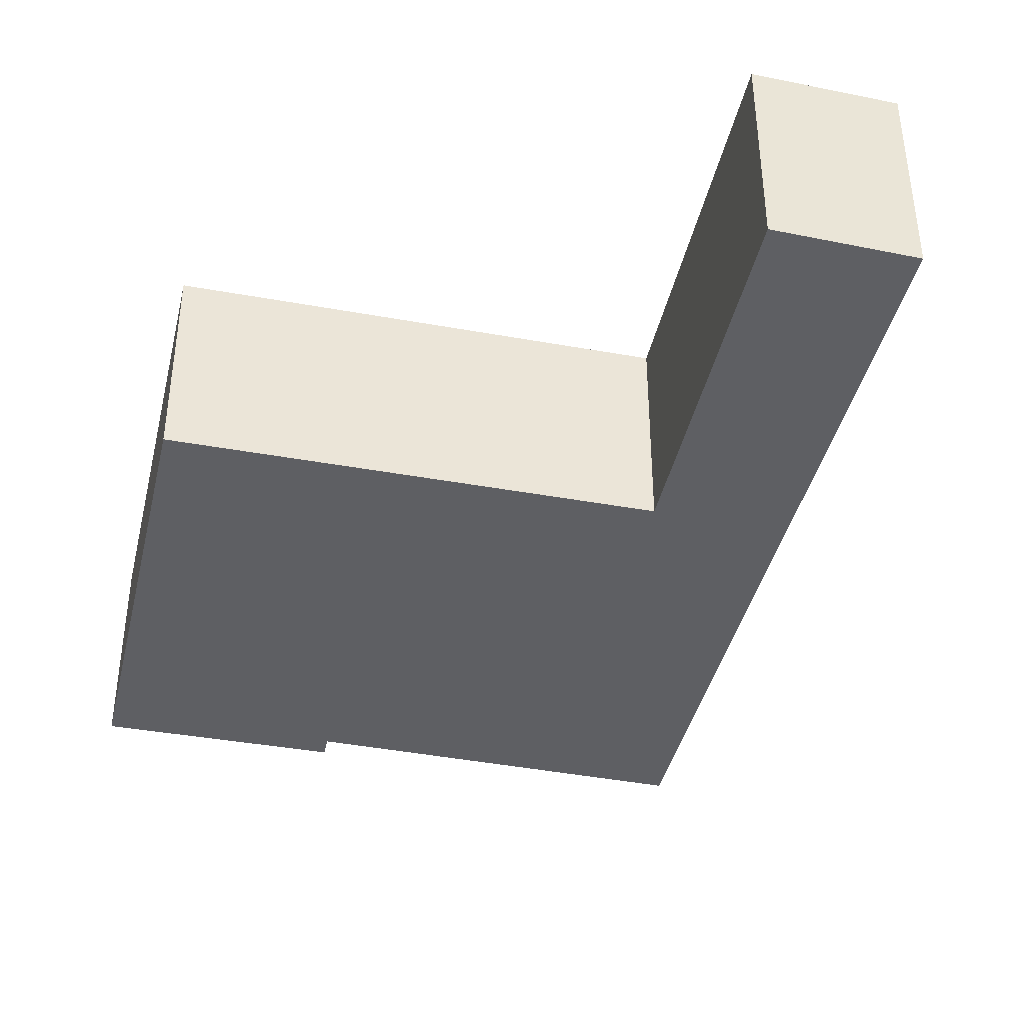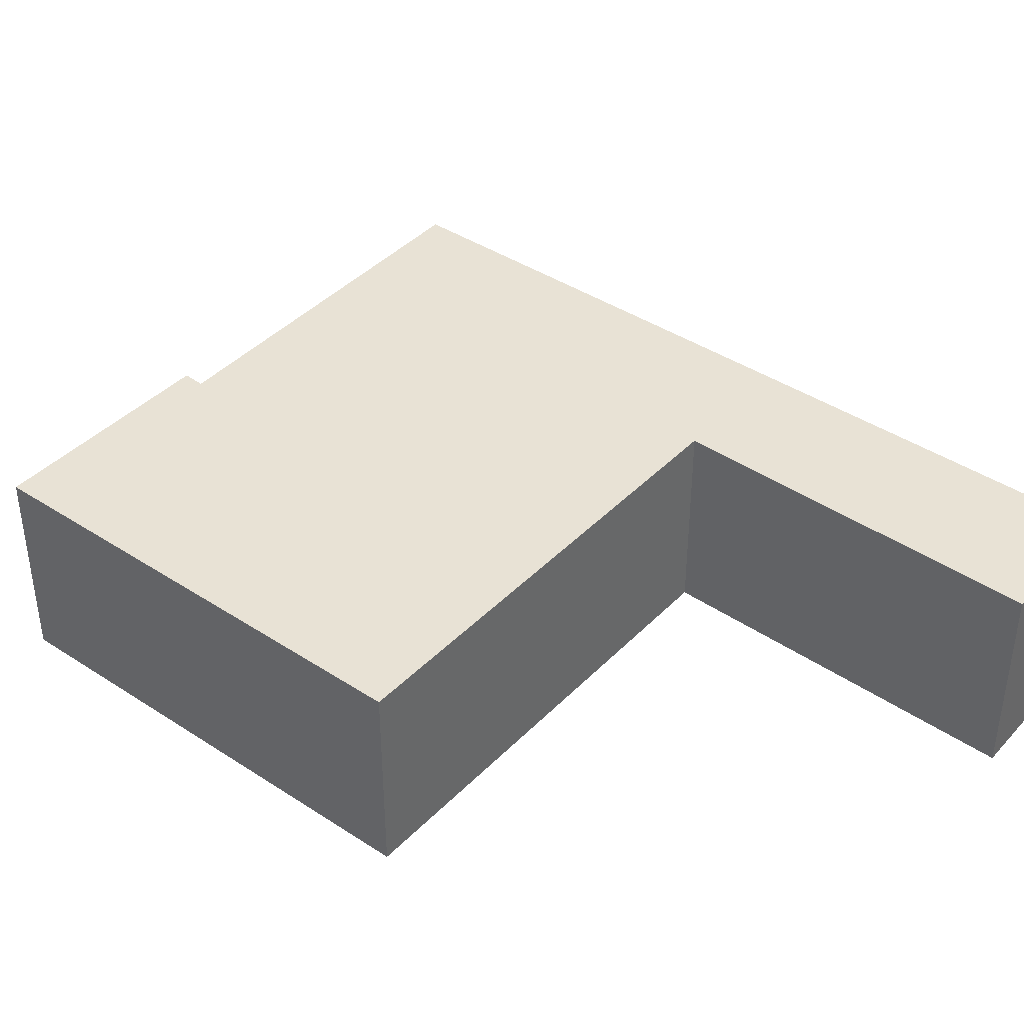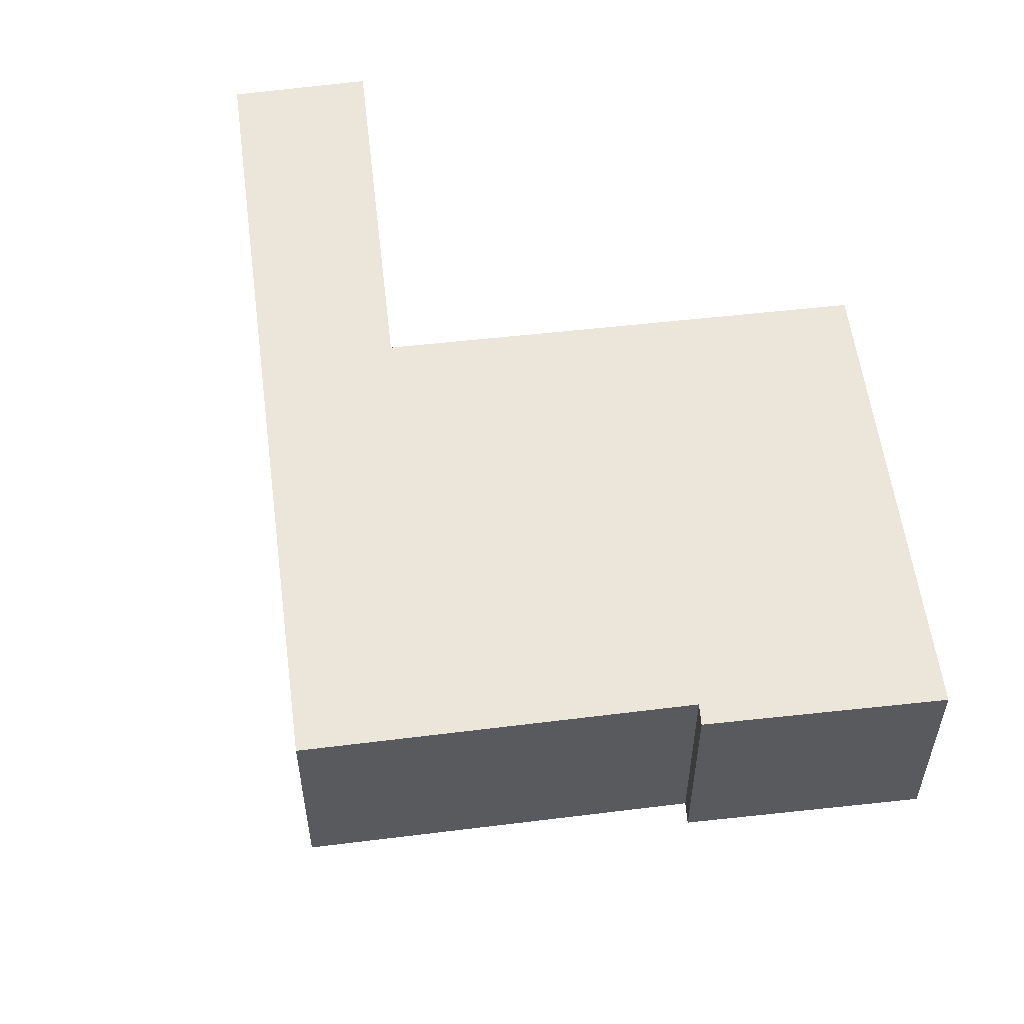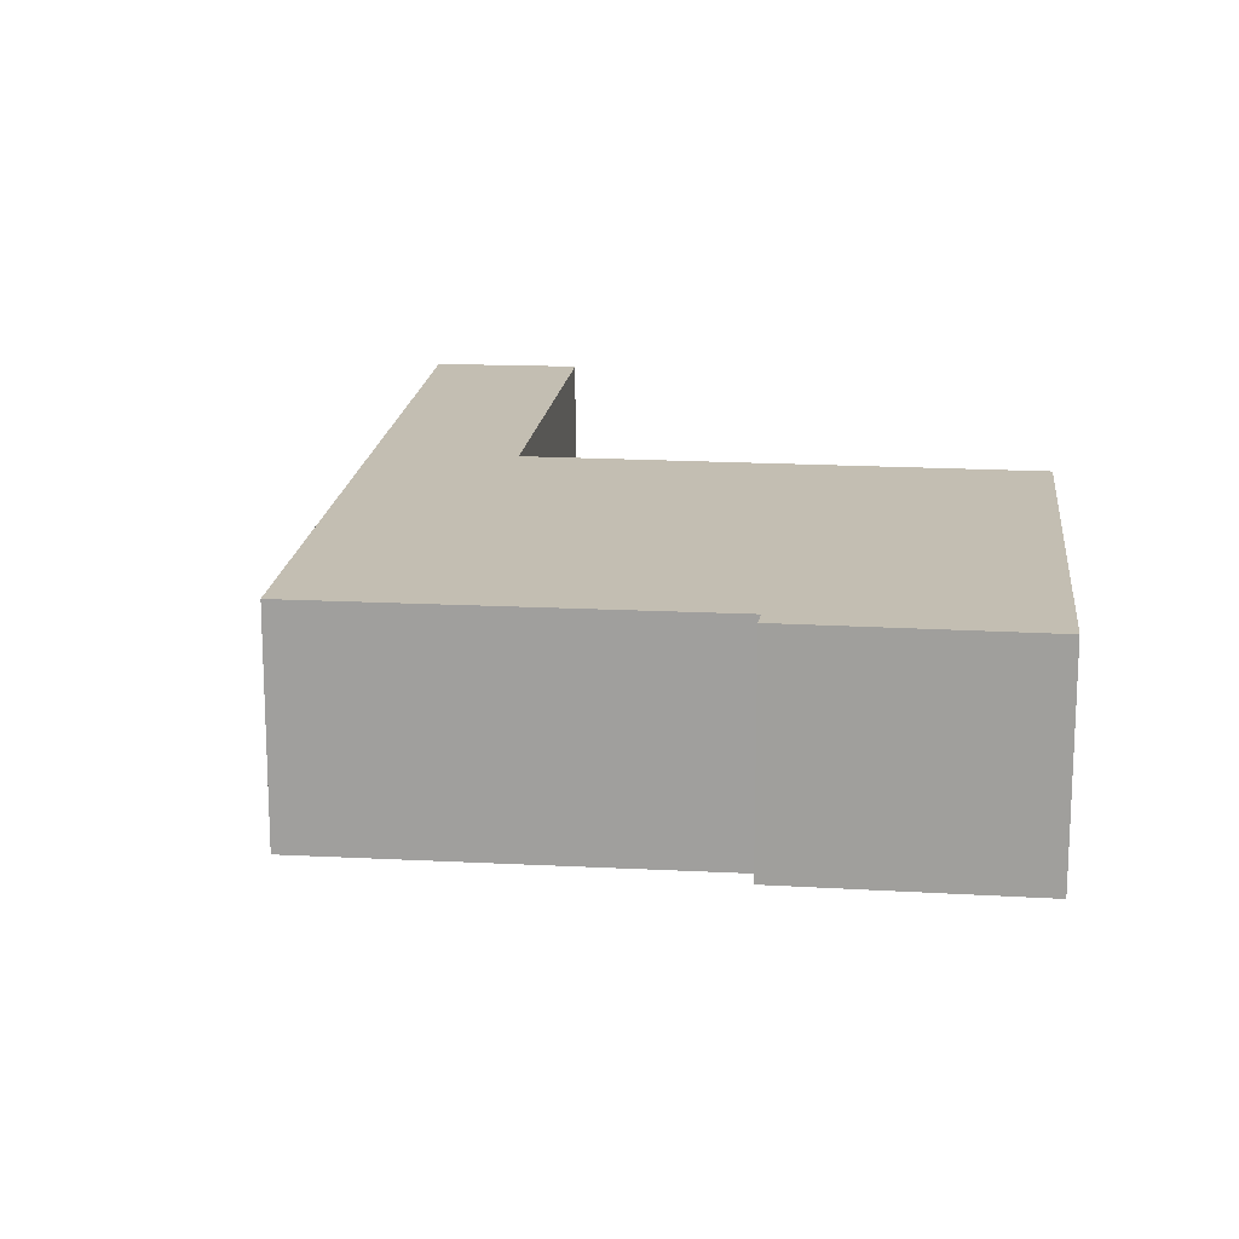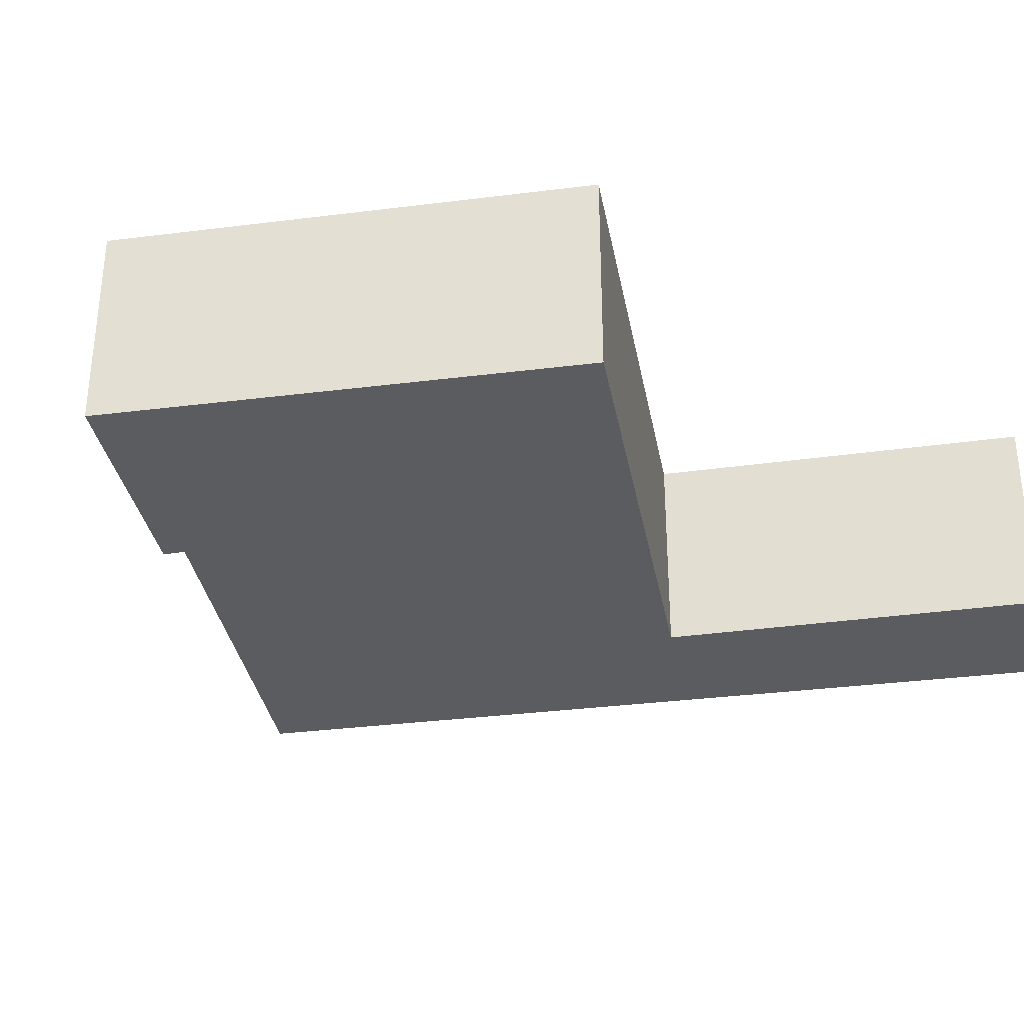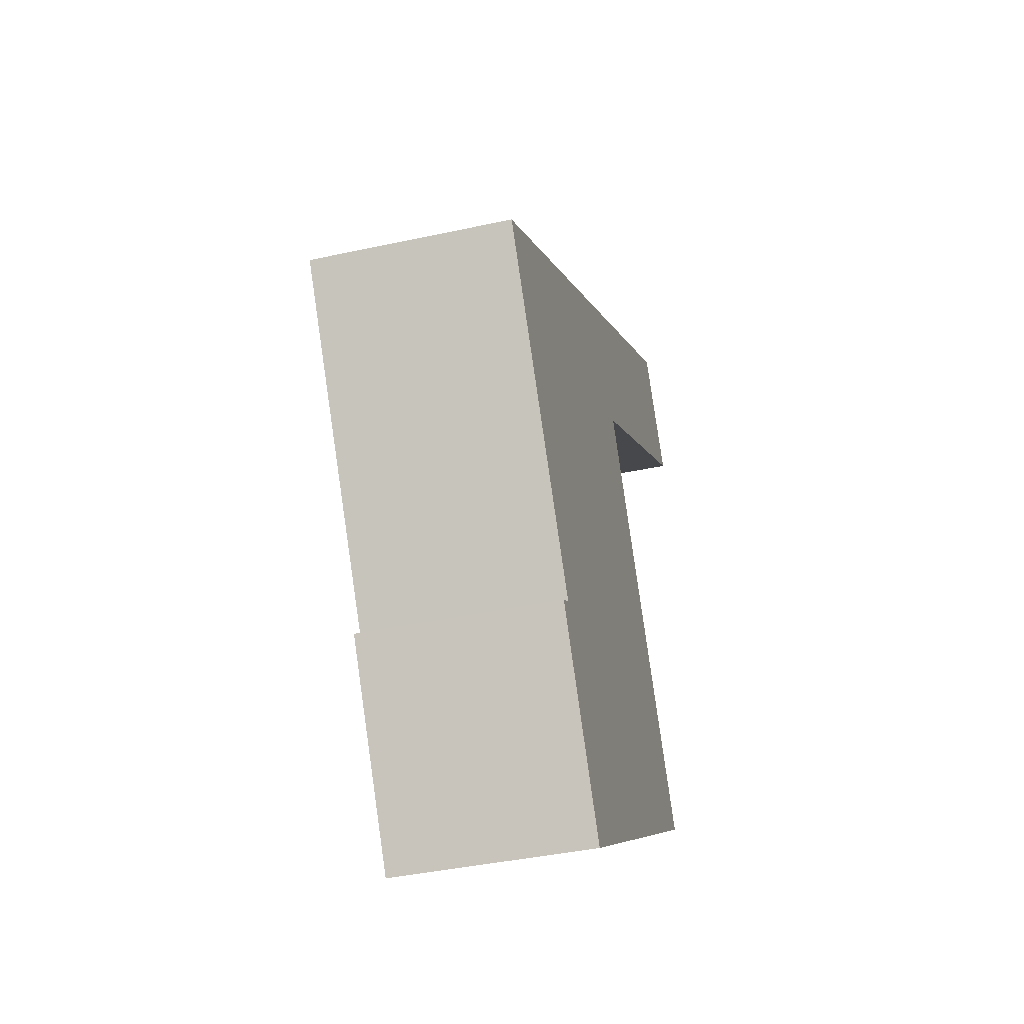
<metadata>
{"format":"obj","ext":"obj","renderer":"f3d","projection":"perspective","resolution":1024,"background":"white","views":[{"elev":-40.7,"azim":-70.0,"up":"+Y"},{"elev":40.8,"azim":-108.1,"up":"+Y"},{"elev":56.7,"azim":115.8,"up":"+Y"},{"elev":17.5,"azim":129.1,"up":"+Y"},{"elev":-34.0,"azim":-137.1,"up":"+Y"},{"elev":-40.2,"azim":105.1,"up":"+Z"}]}
</metadata>
<code>
v  1.187 3.116 1.755
v  4.718 3.116 -2.973
v  0 3.116 1.908e-16
v  5.814 3.116 -1.277
v  4.788 3.116 -3.017
v  6.889 3.116 -12.93
v  0.942 3.116 -9.042
v  8.484 3.116 -9.805
v  11.59 3.116 -5.062
v  8.764 3.116 -9.967
v  8.764 6.103e-16 -9.967
v  6.889 7.92e-16 -12.93
v  11.59 3.1e-16 -5.062
v  8.484 6.004e-16 -9.805
v  0.942 5.537e-16 -9.042
v  4.788 1.847e-16 -3.017
v  0 0 0
v  4.718 1.82e-16 -2.973
v  1.187 -1.075e-16 1.755
v  5.814 7.819e-17 -1.277
g defaultobject
f 1 2 3
f 2 1 4
f 2 4 5
f 5 6 7
f 6 5 4
f 6 4 8
f 8 4 9
f 10 6 8
f 11 6 10
f 6 11 12
f 13 8 9
f 8 13 14
f 12 7 6
f 7 12 15
f 16 2 5
f 2 16 3
f 3 16 17
f 17 16 18
f 15 5 7
f 5 15 16
f 17 1 3
f 1 17 19
f 19 4 1
f 4 19 20
f 4 20 9
f 9 20 13
f 14 10 8
f 10 14 11
f 17 20 19
f 20 17 18
f 20 18 13
f 13 18 16
f 13 16 15
f 13 15 14
f 14 15 12
f 14 12 11

</code>
